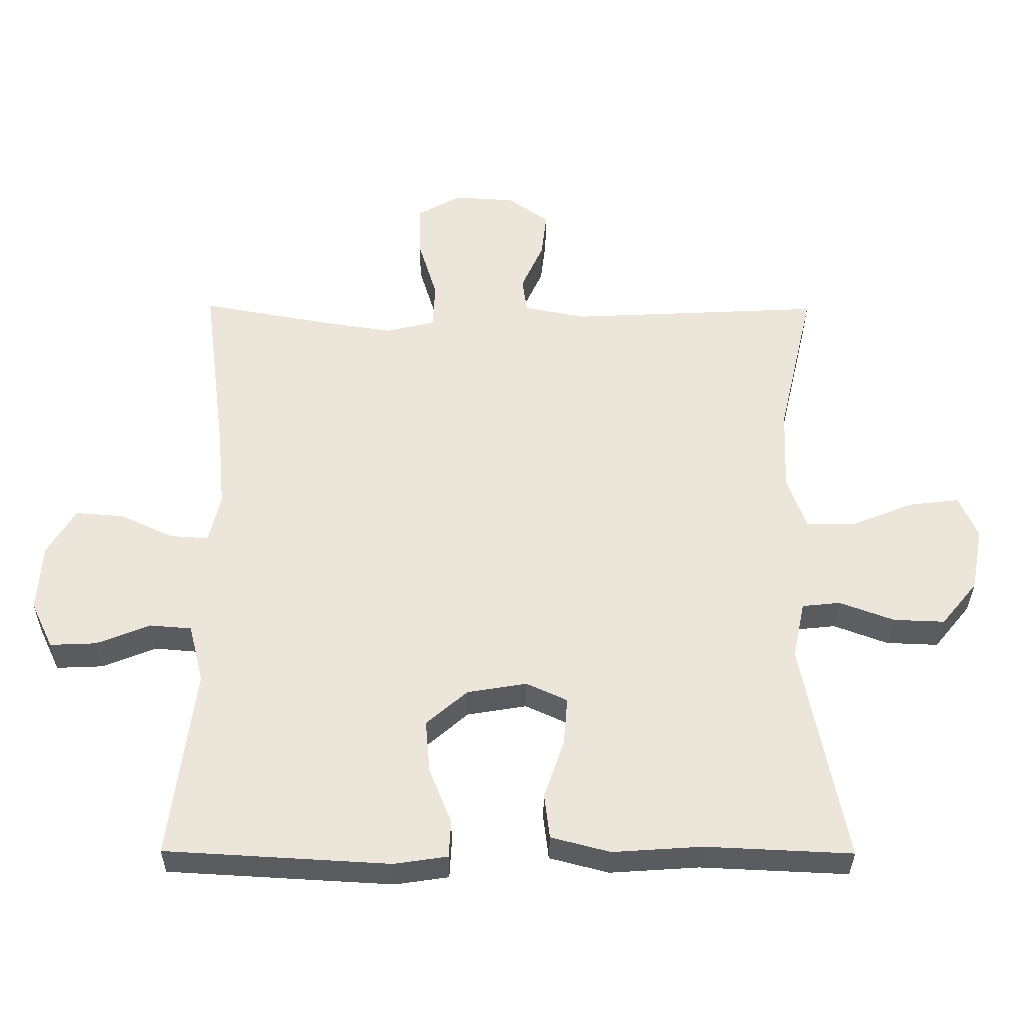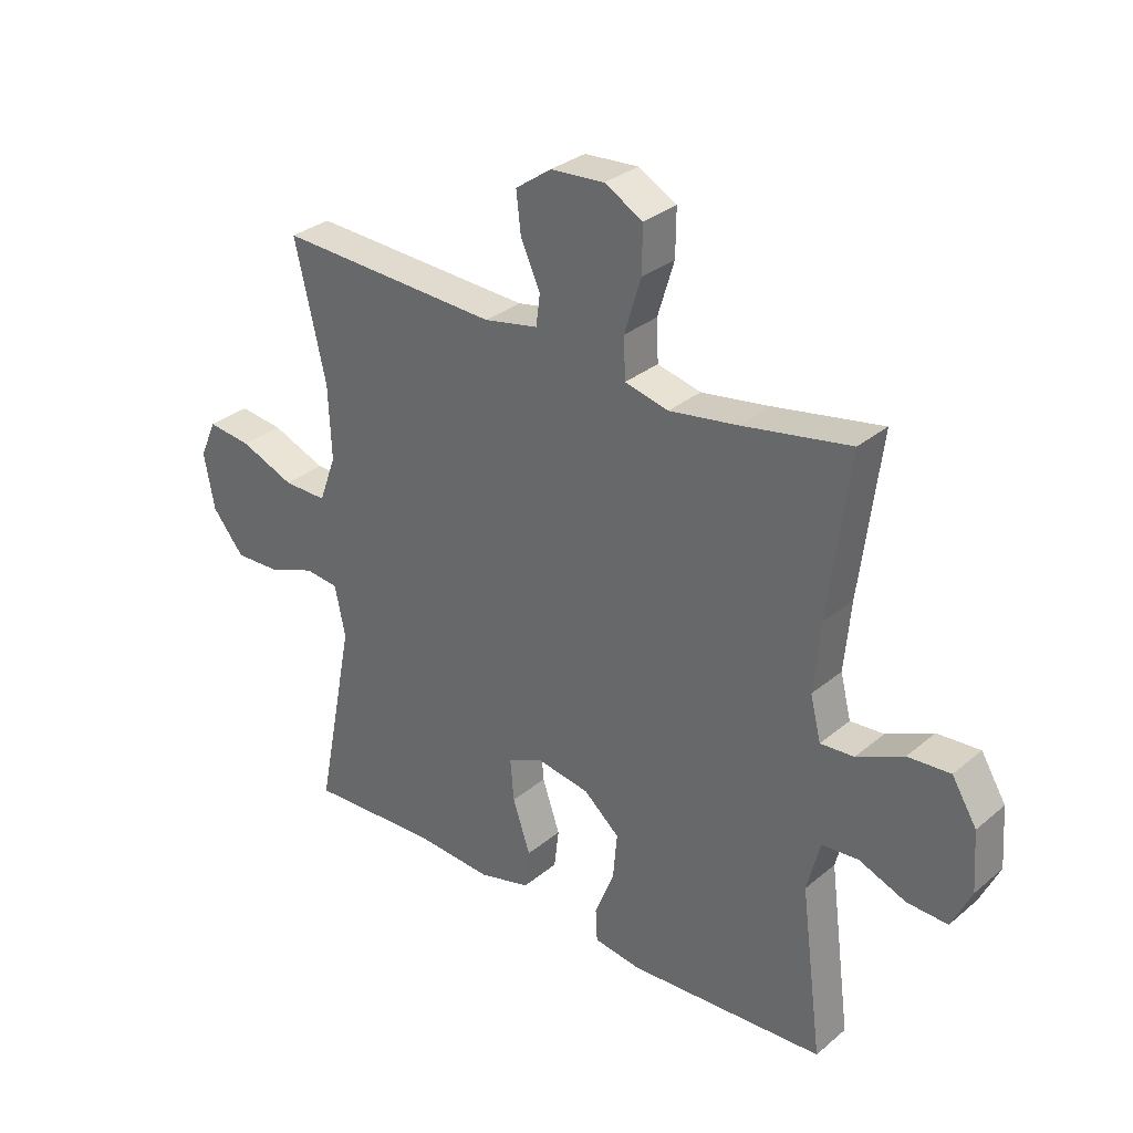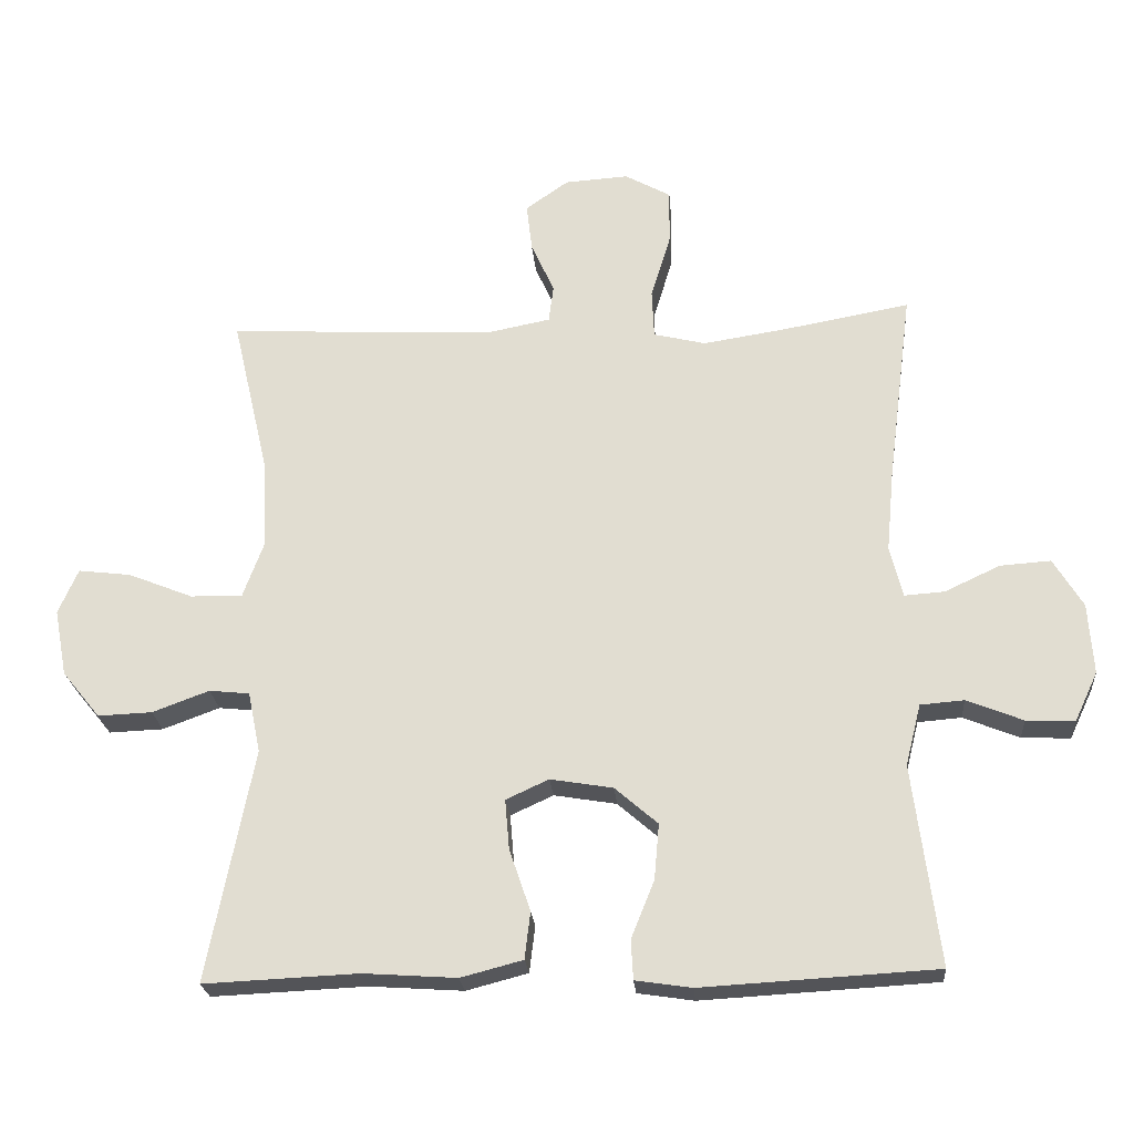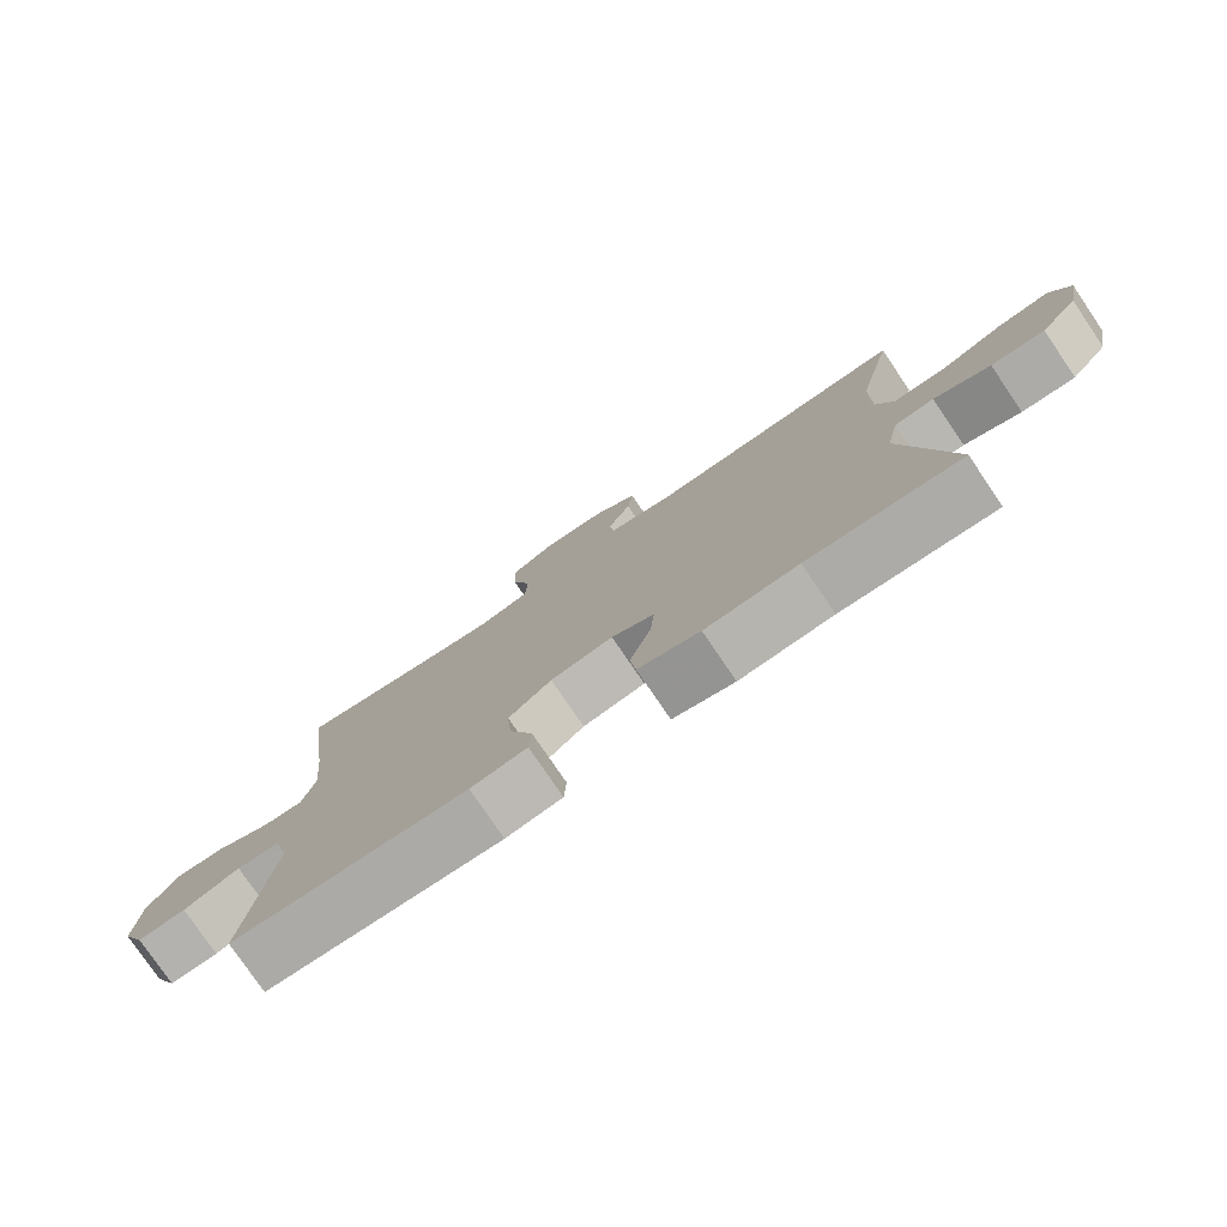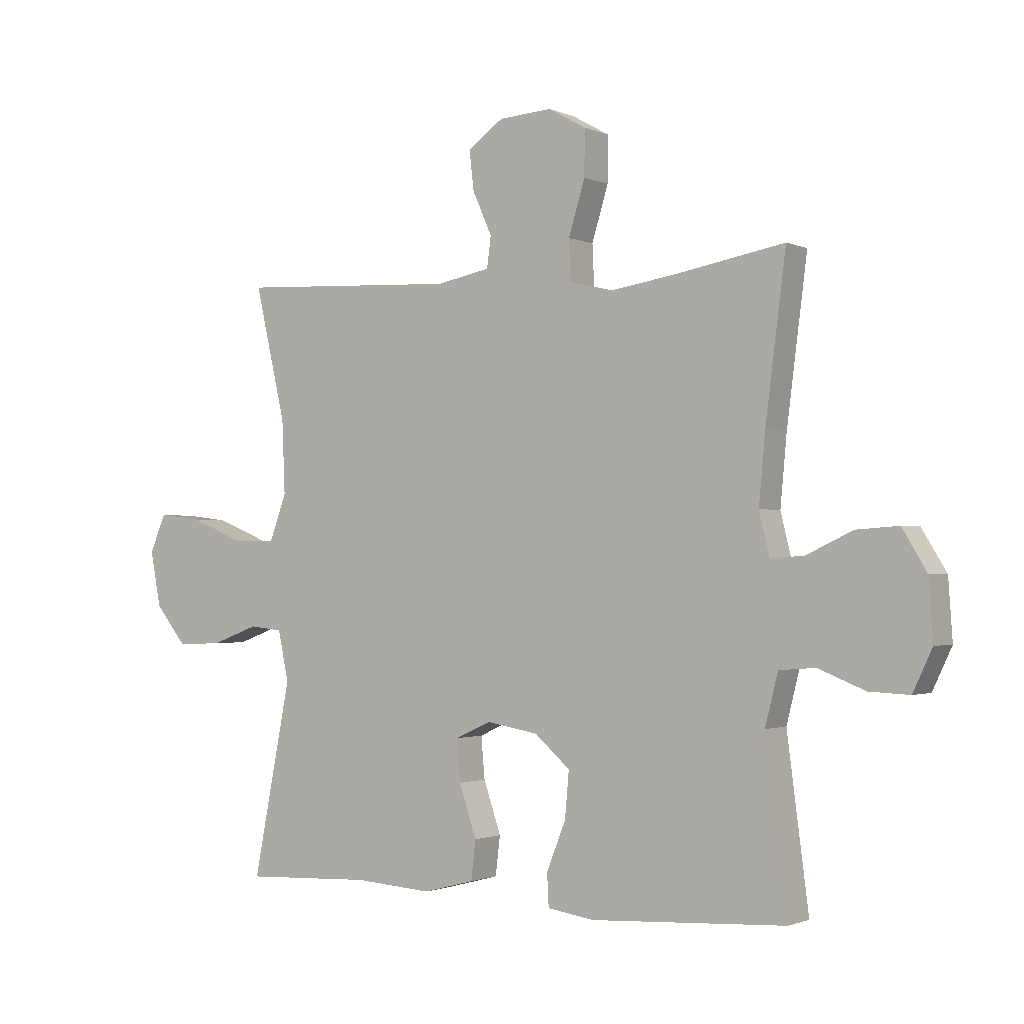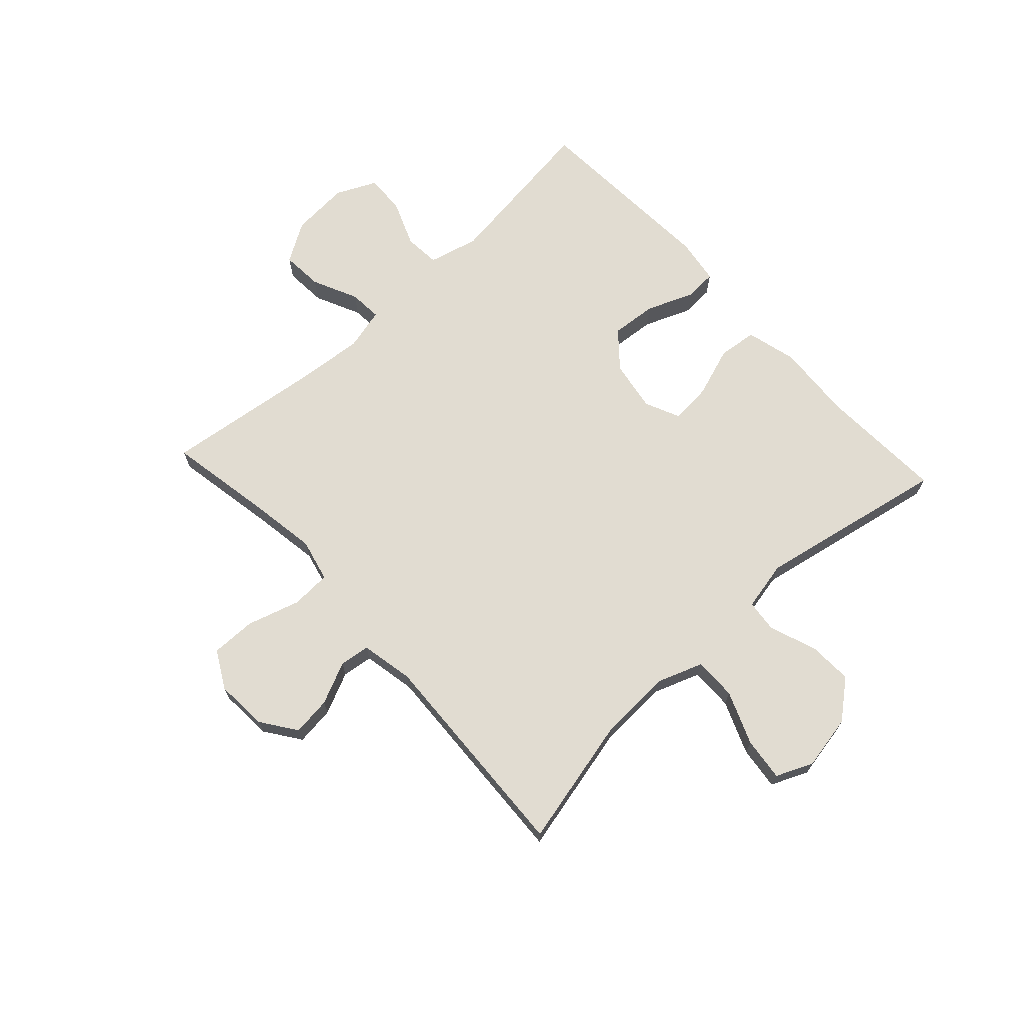
<metadata>
{"format":"obj","ext":"obj","renderer":"f3d","projection":"perspective","resolution":1024,"background":"white","views":[{"elev":-33.6,"azim":-0.5,"up":"+Z"},{"elev":31.1,"azim":-139.6,"up":"+Z"},{"elev":-23.5,"azim":-175.4,"up":"+Z"},{"elev":-78.1,"azim":34.2,"up":"+Z"},{"elev":-1.4,"azim":-146.6,"up":"+Z"},{"elev":69.3,"azim":47.3,"up":"+Y"}]}
</metadata>
<code>
v -0.5 0.07 0.5
v -0.317 0.07 0.467
v -0.201 0.07 0.449
v -0.127 0.07 0.467
v -0.124 0.07 0.536
v -0.152 0.07 0.628
v -0.153 0.07 0.706
v -0.088 0.07 0.742
v 0.003 0.07 0.736
v 0.064 0.07 0.693
v 0.056 0.07 0.625
v 0.023 0.07 0.552
v 0.03 0.07 0.499
v 0.122 0.07 0.481
v 0.5 0.07 0.5
v 0.447 0.07 0.272
v 0.442 0.07 0.147
v 0.471 0.07 0.068
v 0.545 0.07 0.069
v 0.637 0.07 0.106
v 0.712 0.07 0.115
v 0.74 0.07 0.051
v 0.722 0.07 -0.044
v 0.668 0.07 -0.11
v 0.591 0.07 -0.107
v 0.51 0.07 -0.077
v 0.453 0.07 -0.083
v 0.435 0.07 -0.169
v 0.5 0.07 -0.5
v 0.281 0.07 -0.49
v 0.148 0.07 -0.499
v 0.06 0.07 -0.476
v 0.052 0.07 -0.409
v 0.082 0.07 -0.321
v 0.088 0.07 -0.25
v 0.027 0.07 -0.222
v -0.062 0.07 -0.237
v -0.123 0.07 -0.29
v -0.116 0.07 -0.369
v -0.083 0.07 -0.451
v -0.086 0.07 -0.507
v -0.166 0.07 -0.519
v -0.5 0.07 -0.5
v -0.463 0.07 -0.215
v -0.485 0.07 -0.128
v -0.547 0.07 -0.123
v -0.627 0.07 -0.155
v -0.696 0.07 -0.158
v -0.729 0.07 -0.088
v -0.722 0.07 0.013
v -0.68 0.07 0.082
v -0.608 0.07 0.077
v -0.529 0.07 0.04
v -0.472 0.07 0.036
v -0.454 0.07 0.109
v -0.465 0.07 0.227
v -0.5 0 0.5
v -0.317 0 0.467
v -0.201 0 0.449
v -0.127 0 0.467
v -0.124 0 0.536
v -0.152 0 0.628
v -0.153 0 0.706
v -0.088 0 0.742
v 0.003 0 0.736
v 0.064 0 0.693
v 0.056 0 0.625
v 0.023 0 0.552
v 0.03 0 0.499
v 0.122 0 0.481
v 0.5 0 0.5
v 0.447 0 0.272
v 0.442 0 0.147
v 0.471 0 0.068
v 0.545 0 0.069
v 0.637 0 0.106
v 0.712 0 0.115
v 0.74 0 0.051
v 0.722 0 -0.044
v 0.668 0 -0.11
v 0.591 0 -0.107
v 0.51 0 -0.077
v 0.453 0 -0.083
v 0.435 0 -0.169
v 0.5 0 -0.5
v 0.281 0 -0.49
v 0.148 0 -0.499
v 0.06 0 -0.476
v 0.052 0 -0.409
v 0.082 0 -0.321
v 0.088 0 -0.25
v 0.027 0 -0.222
v -0.062 0 -0.237
v -0.123 0 -0.29
v -0.116 0 -0.369
v -0.083 0 -0.451
v -0.086 0 -0.507
v -0.166 0 -0.519
v -0.5 0 -0.5
v -0.463 0 -0.215
v -0.485 0 -0.128
v -0.547 0 -0.123
v -0.627 0 -0.155
v -0.696 0 -0.158
v -0.729 0 -0.088
v -0.722 0 0.013
v -0.68 0 0.082
v -0.608 0 0.077
v -0.529 0 0.04
v -0.472 0 0.036
v -0.454 0 0.109
v -0.465 0 0.227
f 51 52 53
f 50 51 53
f 49 50 53
f 48 49 53
f 47 48 53
f 46 47 53
f 45 46 53 54
f 44 45 54 55
f 42 43 44
f 41 42 44
f 40 41 44
f 39 40 44
f 38 39 44 55
f 32 33 34
f 31 32 34
f 30 31 34
f 30 34 35
f 29 30 35
f 28 29 35
f 27 28 35 36
f 24 25 26
f 23 24 26
f 22 23 26
f 21 22 26
f 20 21 26
f 19 20 26
f 18 19 26 27
f 27 36 37
f 18 27 37
f 17 18 37
f 14 15 16
f 16 17 37
f 14 16 37
f 13 14 37
f 10 11 12
f 9 10 12
f 8 9 12
f 7 8 12
f 6 7 12
f 5 6 12
f 13 37 38
f 12 13 38
f 5 12 38
f 4 5 38
f 56 1 2
f 38 55 56
f 4 38 56
f 3 4 56
f 2 3 56
f 109 108 107
f 109 107 106
f 109 106 105
f 109 105 104
f 109 104 103
f 109 103 102
f 110 109 102 101
f 111 110 101 100
f 100 99 98
f 100 98 97
f 100 97 96
f 100 96 95
f 111 100 95 94
f 90 89 88
f 90 88 87
f 90 87 86
f 91 90 86
f 91 86 85
f 91 85 84
f 92 91 84 83
f 82 81 80
f 82 80 79
f 82 79 78
f 82 78 77
f 82 77 76
f 82 76 75
f 83 82 75 74
f 93 92 83
f 93 83 74
f 93 74 73
f 72 71 70
f 93 73 72
f 93 72 70
f 93 70 69
f 68 67 66
f 68 66 65
f 68 65 64
f 68 64 63
f 68 63 62
f 68 62 61
f 94 93 69
f 94 69 68
f 94 68 61
f 94 61 60
f 58 57 112
f 112 111 94
f 112 94 60
f 112 60 59
f 112 59 58
f 1 57 58 2
f 2 58 59 3
f 3 59 60 4
f 4 60 61 5
f 5 61 62 6
f 6 62 63 7
f 7 63 64 8
f 8 64 65 9
f 9 65 66 10
f 10 66 67 11
f 11 67 68 12
f 12 68 69 13
f 13 69 70 14
f 14 70 71 15
f 15 71 72 16
f 16 72 73 17
f 17 73 74 18
f 18 74 75 19
f 19 75 76 20
f 20 76 77 21
f 21 77 78 22
f 22 78 79 23
f 23 79 80 24
f 24 80 81 25
f 25 81 82 26
f 26 82 83 27
f 27 83 84 28
f 28 84 85 29
f 29 85 86 30
f 30 86 87 31
f 31 87 88 32
f 32 88 89 33
f 33 89 90 34
f 34 90 91 35
f 35 91 92 36
f 36 92 93 37
f 37 93 94 38
f 38 94 95 39
f 39 95 96 40
f 40 96 97 41
f 41 97 98 42
f 42 98 99 43
f 43 99 100 44
f 44 100 101 45
f 45 101 102 46
f 46 102 103 47
f 47 103 104 48
f 48 104 105 49
f 49 105 106 50
f 50 106 107 51
f 51 107 108 52
f 52 108 109 53
f 53 109 110 54
f 54 110 111 55
f 55 111 112 56
f 56 112 57 1

</code>
